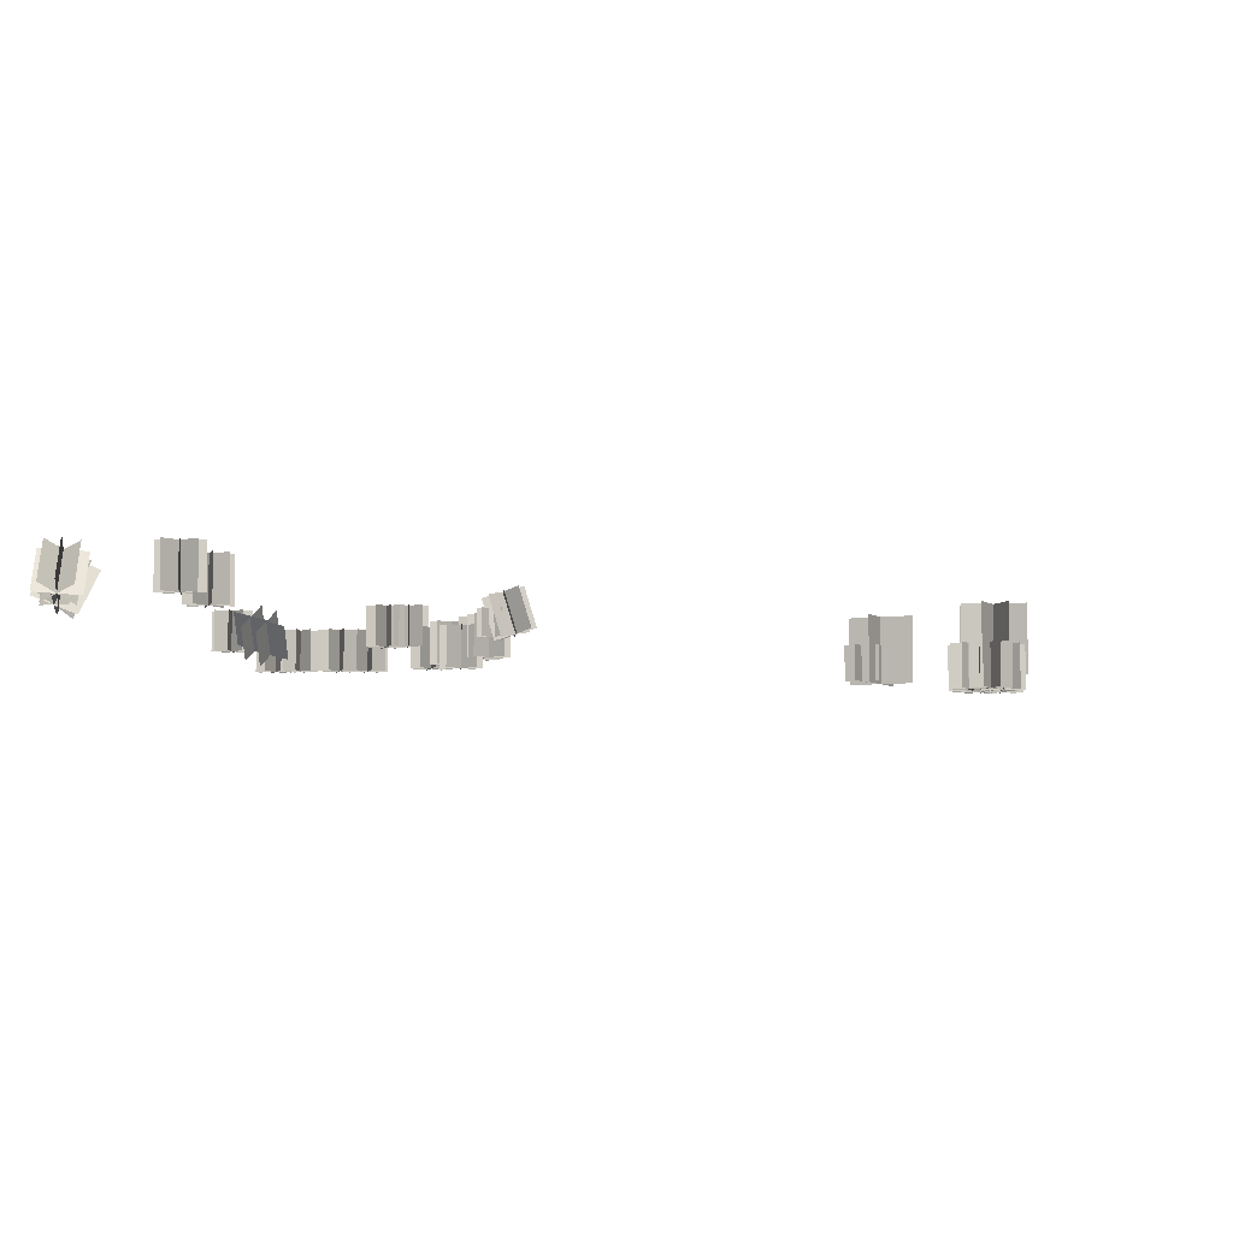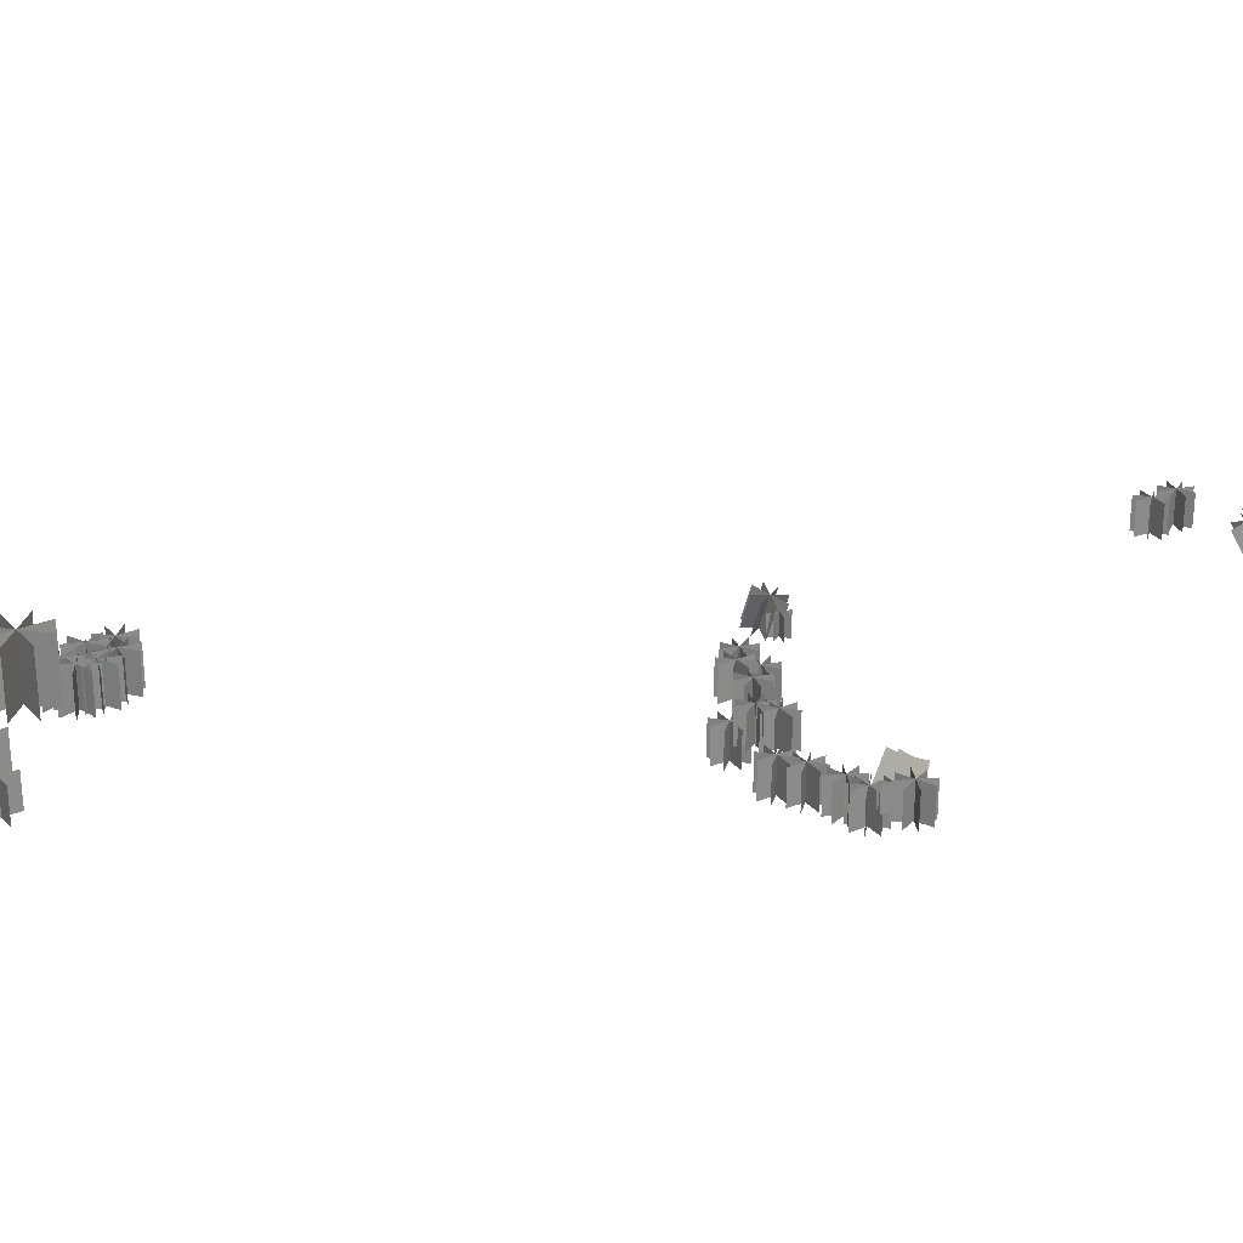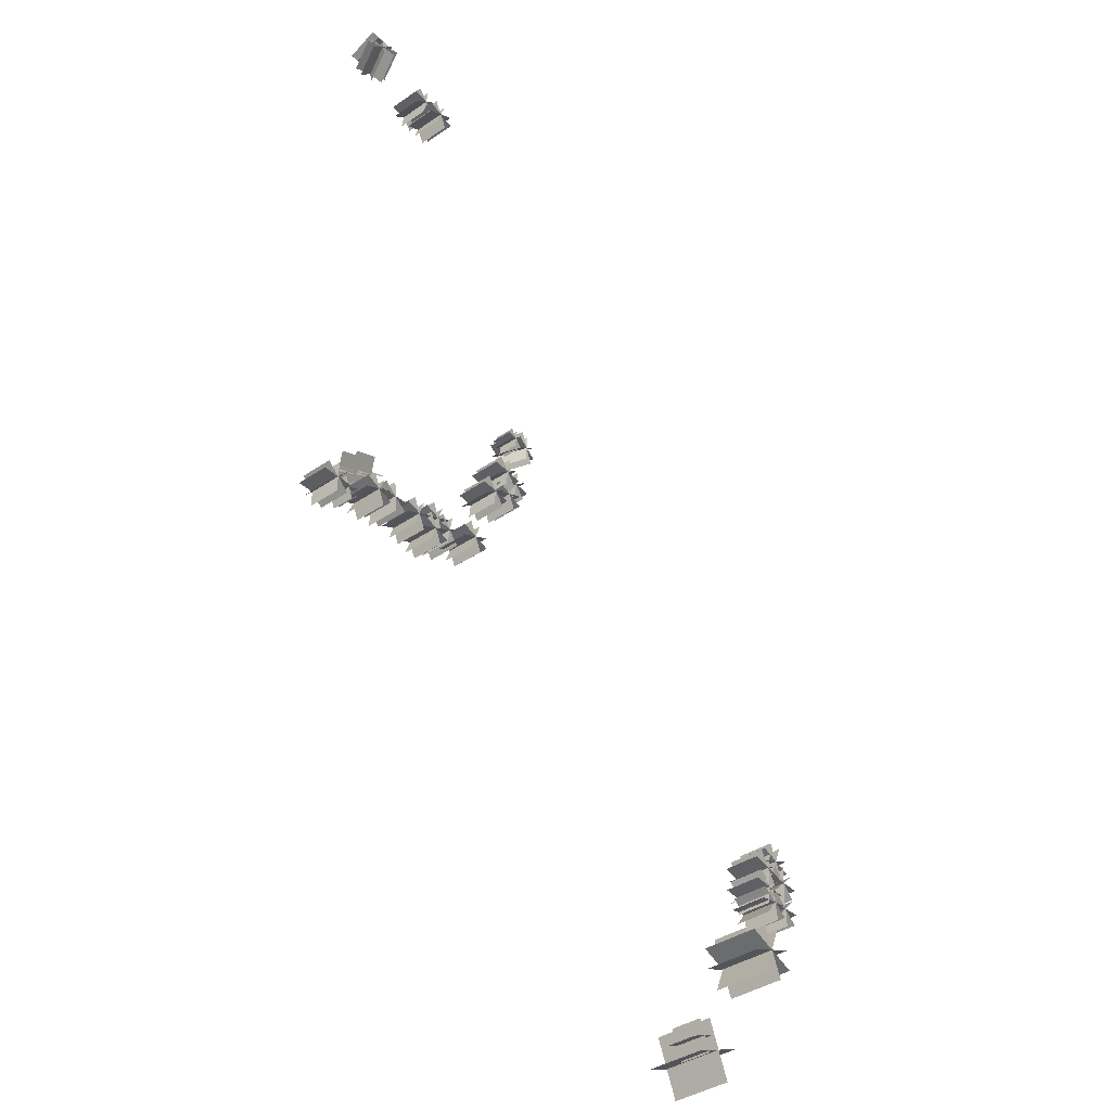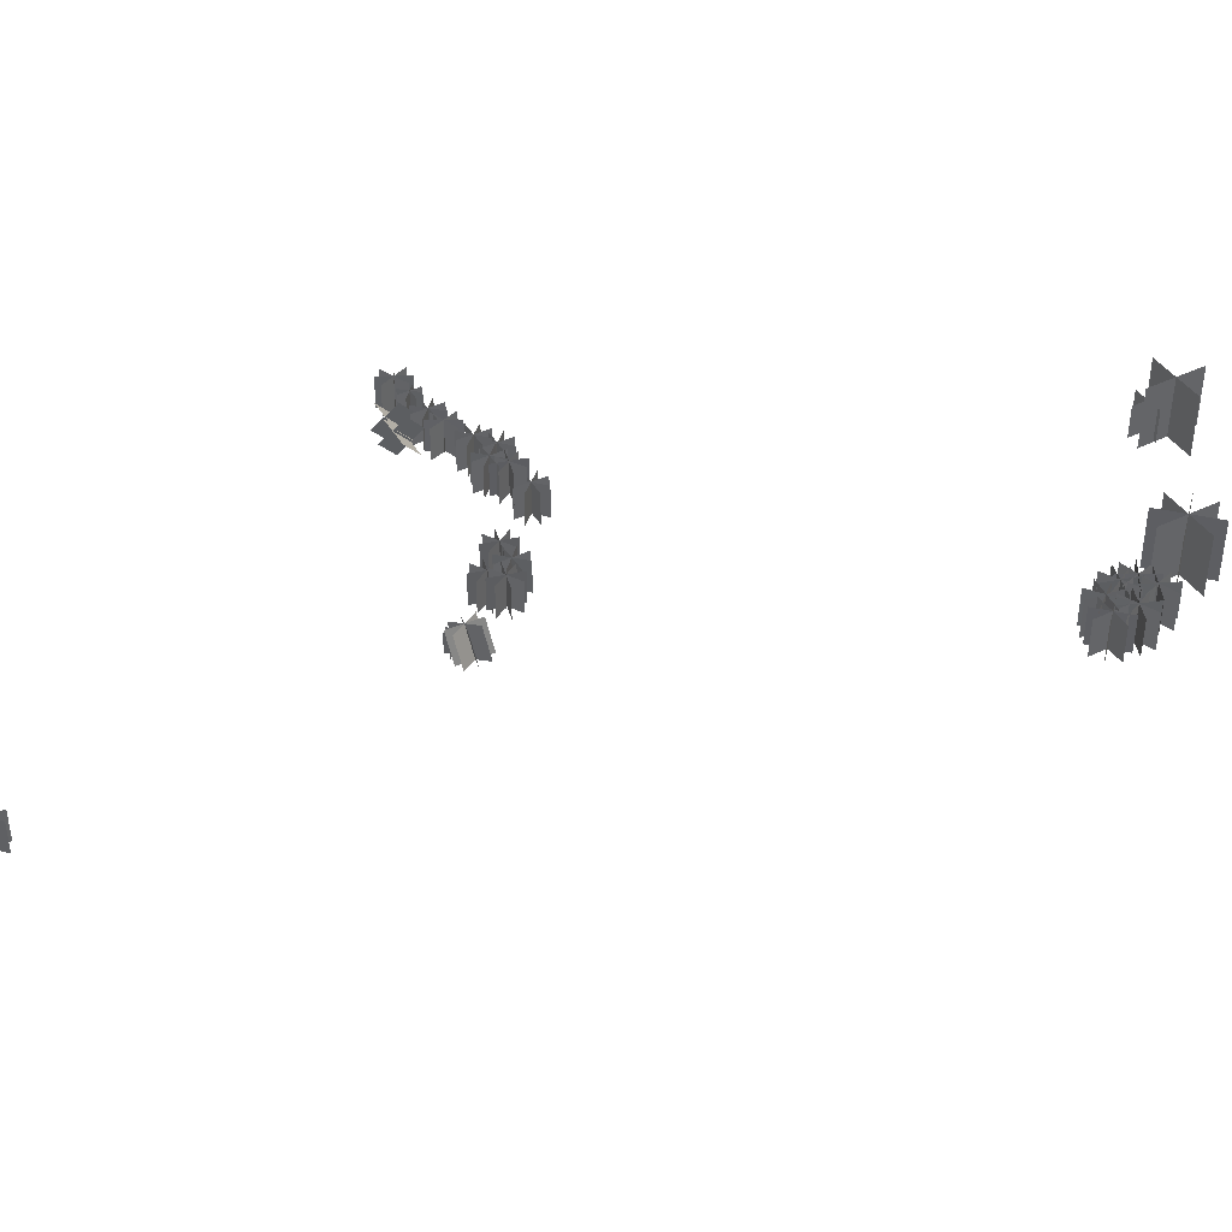
<metadata>
{"format":"obj","ext":"obj","renderer":"f3d","projection":"perspective","resolution":1024,"background":"white","views":[{"elev":-5.8,"azim":3.2,"up":"+Y"},{"elev":26.9,"azim":-145.7,"up":"+Y"},{"elev":-38.8,"azim":-49.4,"up":"+Z"},{"elev":41.6,"azim":37.4,"up":"+Y"}]}
</metadata>
<code>
o Plane.006_Plane.005
v 0.1715 -0.09478 -7.857
v 1.025 -0.09478 -7.857
v 0.1715 0.7592 -7.857
v 1.025 0.7592 -7.857
v 0.5985 -0.09478 -8.284
v 0.5985 -0.09478 -7.43
v 0.5985 0.7592 -8.284
v 0.5985 0.7592 -7.43
v 0.7552 -0.02557 -7.969
v 1.302 -0.02557 -7.745
v 0.7552 0.5651 -7.969
v 1.302 0.5651 -7.745
v 1.14 -0.02557 -8.13
v 0.9168 -0.02557 -7.584
v 1.14 0.5651 -8.13
v 0.9168 0.5651 -7.584
v 0.79 0.01162 -7.541
v 1.58 -0.2007 -7.297
v 0.79 0.6557 -6.98
v 1.58 0.4434 -6.736
v 1.347 0.165 -7.717
v 1.024 -0.354 -7.121
v 1.347 0.8091 -7.156
v 1.024 0.2901 -6.56
v 3.569 -0.09478 -7.144
v 4.359 -0.09478 -6.821
v 3.569 0.7592 -7.144
v 4.359 0.7592 -6.821
v 4.126 -0.09478 -7.377
v 3.802 -0.09478 -6.587
v 4.126 0.7592 -7.377
v 3.802 0.7592 -6.587
v 3.987 -0.08335 -7.009
v 4.829 -0.08335 -7.148
v 3.987 0.7707 -7.009
v 4.829 0.7707 -7.148
v 4.339 -0.08335 -7.5
v 4.477 -0.08335 -6.657
v 4.339 0.7707 -7.5
v 4.477 0.7707 -6.657
v 13.56 -0.04647 -17.09
v 14.35 -0.04647 -16.76
v 13.56 0.8075 -17.09
v 14.35 0.8075 -16.76
v 14.11 -0.04647 -17.32
v 13.79 -0.04647 -16.53
v 14.11 0.8075 -17.32
v 13.79 0.8075 -16.53
v 16.08 -0.2026 -13.74
v 17.56 -0.2026 -13.13
v 16.08 1.397 -13.74
v 17.56 1.397 -13.13
v 17.12 -0.2026 -14.18
v 16.52 -0.2026 -12.7
v 17.12 1.397 -14.18
v 16.52 1.397 -12.7
v 13.67 -0.1013 -17.45
v 15.15 -0.1013 -16.84
v 13.67 1.498 -17.45
v 15.15 1.498 -16.84
v 14.72 -0.1013 -17.89
v 14.11 -0.1013 -16.41
v 14.72 1.498 -17.89
v 14.11 1.498 -16.41
v 5.674 -0.5228 -5.26
v 6.465 -0.5228 -4.937
v 5.674 0.3312 -5.26
v 6.465 0.3312 -4.937
v 6.231 -0.5228 -5.494
v 5.908 -0.5228 -4.703
v 6.231 0.3312 -5.494
v 5.908 0.3312 -4.703
v 1.125 -0.12 -7.389
v 1.915 -0.3323 -7.145
v 1.125 0.5241 -6.828
v 1.915 0.3118 -6.585
v 1.682 0.03334 -7.565
v 1.359 -0.4857 -6.969
v 1.682 0.6774 -7.005
v 1.359 0.1584 -6.408
v 1.14 -0.5226 -8.019
v 1.931 -0.5226 -7.695
v 1.14 0.3315 -8.019
v 1.931 0.3315 -7.695
v 1.697 -0.5226 -8.252
v 1.374 -0.5226 -7.462
v 1.697 0.3315 -8.252
v 1.374 0.3315 -7.462
v 1.361 -0.5226 -8.247
v 1.711 -0.5226 -7.468
v 1.361 0.3315 -8.247
v 1.711 0.3315 -7.468
v 1.925 -0.5226 -8.032
v 1.146 -0.5226 -7.682
v 1.925 0.3315 -8.032
v 1.146 0.3315 -7.682
v 1.795 -0.5226 -8.075
v 2.339 -0.5226 -7.417
v 1.795 0.3315 -8.075
v 2.339 0.3315 -7.417
v 2.396 -0.5226 -8.018
v 1.738 -0.5226 -7.474
v 2.396 0.3315 -8.018
v 1.738 0.3315 -7.474
v 2.097 -0.5226 -8.172
v 2.037 -0.5226 -7.32
v 2.097 0.3315 -8.172
v 2.037 0.3315 -7.32
v 2.493 -0.5226 -7.716
v 1.641 -0.5226 -7.775
v 2.493 0.3315 -7.716
v 1.641 0.3315 -7.775
v 2.751 -0.5226 -8.149
v 3.035 -0.5226 -7.343
v 2.751 0.3315 -8.149
v 3.035 0.3315 -7.343
v 3.296 -0.5226 -7.887
v 2.49 -0.5226 -7.604
v 3.296 0.3315 -7.887
v 2.49 0.3315 -7.604
v 3.068 -0.5226 -8.135
v 2.718 -0.5226 -7.356
v 3.068 0.3315 -8.135
v 2.718 0.3315 -7.356
v 3.283 -0.5226 -7.571
v 2.504 -0.5226 -7.921
v 3.283 0.3315 -7.571
v 2.504 0.3315 -7.921
v 4.722 -0.5226 -7.638
v 5.005 -0.5226 -6.833
v 4.722 0.3315 -7.638
v 5.005 0.3315 -6.833
v 5.266 -0.5226 -7.377
v 4.461 -0.5226 -7.094
v 5.266 0.3315 -7.377
v 4.461 0.3315 -7.094
v 5.038 -0.5226 -7.625
v 4.689 -0.5226 -6.846
v 5.038 0.3315 -7.625
v 4.689 0.3315 -6.846
v 5.253 -0.5226 -7.06
v 4.474 -0.5226 -7.41
v 5.253 0.3315 -7.06
v 4.474 0.3315 -7.41
v 3.326 -0.5226 -8.236
v 3.61 -0.5226 -7.431
v 3.326 0.3315 -8.236
v 3.61 0.3315 -7.431
v 3.871 -0.5226 -7.975
v 3.065 -0.5226 -7.692
v 3.871 0.3315 -7.975
v 3.065 0.3315 -7.692
v 3.643 -0.5226 -8.223
v 3.293 -0.5226 -7.444
v 3.643 0.3315 -8.223
v 3.293 0.3315 -7.444
v 3.858 -0.5226 -7.659
v 3.079 -0.5226 -8.009
v 3.858 0.3315 -7.659
v 3.079 0.3315 -8.009
v 4.072 -0.08335 -7.342
v 4.744 -0.08335 -6.815
v 4.072 0.7707 -7.342
v 4.744 0.7707 -6.815
v 4.671 -0.08335 -7.415
v 4.145 -0.08335 -6.742
v 4.671 0.7707 -7.415
v 4.145 0.7707 -6.742
v 3.805 -0.09478 -7.378
v 4.123 -0.09478 -6.586
v 3.805 0.7592 -7.378
v 4.123 0.7592 -6.586
v 4.36 -0.09478 -7.141
v 3.568 -0.09478 -6.823
v 4.36 0.7592 -7.141
v 3.568 0.7592 -6.823
v 0.7617 -0.02557 -7.731
v 1.295 -0.02557 -7.983
v 0.7617 0.5651 -7.731
v 1.295 0.5651 -7.983
v 0.9021 -0.02557 -8.124
v 1.155 -0.02557 -7.59
v 0.9021 0.5651 -8.124
v 1.155 0.5651 -7.59
v 0.2784 -0.09478 -7.574
v 0.9186 -0.09478 -8.14
v 0.2784 0.7592 -7.574
v 0.9186 0.7592 -8.14
v 0.3158 -0.09478 -8.177
v 0.8811 -0.09478 -7.537
v 0.3158 0.7592 -8.177
v 0.8811 0.7592 -7.537
v 5.677 -0.5228 -4.932
v 6.463 -0.5228 -5.266
v 5.677 0.3312 -4.932
v 6.463 0.3312 -5.266
v 5.903 -0.5228 -5.492
v 6.237 -0.5228 -4.706
v 5.903 0.3312 -5.492
v 6.237 0.3312 -4.706
v 16.52 -0.2026 -14.18
v 17.12 -0.2026 -12.7
v 16.52 1.397 -14.18
v 17.12 1.397 -12.7
v 17.56 -0.2026 -13.74
v 16.08 -0.2026 -13.13
v 17.56 1.397 -13.74
v 16.08 1.397 -13.13
v 16.13 -0.6687 -11.26
v 17.06 -0.6687 -10.89
v 16.13 0.3333 -11.26
v 17.06 0.3333 -10.89
v 16.78 -0.6687 -11.54
v 16.4 -0.6687 -10.61
v 16.78 0.3333 -11.54
v 16.4 0.3333 -10.61
v 16.4 -0.6687 -11.54
v 16.78 -0.6687 -10.61
v 16.4 0.3333 -11.54
v 16.78 0.3333 -10.61
v 17.06 -0.6687 -11.26
v 16.13 -0.6687 -10.88
v 17.06 0.3333 -11.26
v 16.13 0.3333 -10.88
v 15.74 -0.6687 -11.31
v 16.71 -0.6687 -11.57
v 15.74 0.3333 -11.31
v 16.71 0.3333 -11.57
v 16.09 -0.6687 -11.92
v 16.35 -0.6687 -10.95
v 16.09 0.3333 -11.92
v 16.35 0.3333 -10.95
v 15.79 -0.6687 -11.69
v 16.65 -0.6687 -11.18
v 15.79 0.3333 -11.69
v 16.65 0.3333 -11.18
v 16.48 -0.6687 -11.87
v 15.97 -0.6687 -11.01
v 16.48 0.3333 -11.87
v 15.97 0.3333 -11.01
v 15.91 -0.6687 -11.61
v 16.53 -0.6687 -12.39
v 15.91 0.3333 -11.61
v 16.53 0.3333 -12.39
v 15.83 -0.6687 -12.31
v 16.61 -0.6687 -11.69
v 15.83 0.3333 -12.31
v 16.61 0.3333 -11.69
v 15.72 -0.6687 -11.95
v 16.72 -0.6687 -12.05
v 15.72 0.3333 -11.95
v 16.72 0.3333 -12.05
v 16.17 -0.6687 -12.5
v 16.27 -0.6687 -11.5
v 16.17 0.3333 -12.5
v 16.27 0.3333 -11.5
v 15.93 -0.6687 -12.45
v 16.92 -0.6687 -12.3
v 15.93 0.3333 -12.45
v 16.92 0.3333 -12.3
v 16.5 -0.6687 -12.87
v 16.35 -0.6687 -11.88
v 16.5 0.3333 -12.87
v 16.35 0.3333 -11.88
v 16.13 -0.6687 -12.78
v 16.72 -0.6687 -11.97
v 16.13 0.3333 -12.78
v 16.72 0.3333 -11.97
v 16.83 -0.6687 -12.67
v 16.02 -0.6687 -12.08
v 16.83 0.3333 -12.67
v 16.02 0.3333 -12.08
v 16.55 -0.6687 -12.74
v 17.22 -0.6687 -12
v 16.55 0.3333 -12.74
v 17.22 0.3333 -12
v 17.25 -0.6687 -12.71
v 16.51 -0.6687 -12.04
v 17.25 0.3333 -12.71
v 16.51 0.3333 -12.04
v 16.91 -0.6687 -12.87
v 16.86 -0.6687 -11.87
v 16.91 0.3333 -12.87
v 16.86 0.3333 -11.87
v 17.38 -0.6687 -12.35
v 16.38 -0.6687 -12.4
v 17.38 0.3333 -12.35
v 16.38 0.3333 -12.4
v 16.87 -0.6687 -12.1
v 16.9 -0.6687 -11.1
v 16.87 0.3333 -12.1
v 16.9 0.3333 -11.1
v 17.38 -0.6687 -11.62
v 16.38 -0.6687 -11.58
v 17.38 0.3333 -11.62
v 16.38 0.3333 -11.58
v 17.23 -0.6687 -11.96
v 16.54 -0.6687 -11.24
v 17.23 0.3333 -11.96
v 16.54 0.3333 -11.24
v 17.25 -0.6687 -11.25
v 16.52 -0.6687 -11.94
v 17.25 0.3333 -11.25
v 16.52 0.3333 -11.94
v 5.887 -0.5228 -4.558
v 6.734 -0.5228 -4.67
v 5.887 0.3312 -4.558
v 6.734 0.3312 -4.67
v 6.255 -0.5228 -5.038
v 6.367 -0.5228 -4.191
v 6.255 0.3312 -5.038
v 6.367 0.3312 -4.191
v 6.053 -0.5228 -4.274
v 6.569 -0.5228 -4.955
v 6.053 0.3312 -4.274
v 6.569 0.3312 -4.955
v 5.971 -0.5228 -4.872
v 6.651 -0.5228 -4.356
v 5.971 0.3312 -4.872
v 6.651 0.3312 -4.356
v 5.061 -0.5904 -5.368
v 5.908 -0.5904 -5.48
v 5.061 0.2636 -5.368
v 5.908 0.2636 -5.48
v 5.428 -0.5904 -5.847
v 5.541 -0.5904 -5.001
v 5.428 0.2636 -5.847
v 5.541 0.2636 -5.001
v 5.227 -0.5904 -5.084
v 5.743 -0.5904 -5.764
v 5.227 0.2636 -5.084
v 5.743 0.2636 -5.764
v 5.144 -0.5904 -5.682
v 5.825 -0.5904 -5.166
v 5.144 0.2636 -5.682
v 5.825 0.2636 -5.166
v 5.336 -0.7326 -4.624
v 6.183 -0.7326 -4.737
v 5.336 0.1214 -4.624
v 6.183 0.1214 -4.737
v 5.703 -0.7326 -5.104
v 5.815 -0.7326 -4.257
v 5.703 0.1214 -5.104
v 5.815 0.1214 -4.257
v 5.501 -0.7326 -4.34
v 6.017 -0.7326 -5.021
v 5.501 0.1214 -4.34
v 6.017 0.1214 -5.021
v 5.419 -0.7326 -4.939
v 6.1 -0.7326 -4.423
v 5.419 0.1214 -4.939
v 6.1 0.1214 -4.423
v 6.268 -0.2964 -2.732
v 6.814 -0.2964 -2.804
v 6.268 0.2542 -2.732
v 6.814 0.2542 -2.804
v 6.505 -0.2964 -3.041
v 6.577 -0.2964 -2.495
v 6.505 0.2542 -3.041
v 6.577 0.2542 -2.495
v 6.374 -0.2964 -2.549
v 6.707 -0.2964 -2.987
v 6.374 0.2542 -2.549
v 6.707 0.2542 -2.987
v 6.321 -0.2964 -2.934
v 6.76 -0.2964 -2.602
v 6.321 0.2542 -2.934
v 6.76 0.2542 -2.602
v 6.605 -0.3729 -2.707
v 7.415 -0.1266 -2.819
v 6.356 0.4441 -2.707
v 7.166 0.6904 -2.819
v 6.956 -0.2661 -3.186
v 7.064 -0.2334 -2.34
v 6.708 0.551 -3.186
v 6.815 0.5836 -2.34
v 6.763 -0.3249 -2.423
v 7.257 -0.1747 -3.103
v 6.515 0.4922 -2.423
v 7.008 0.6424 -3.103
v 6.684 -0.3488 -3.021
v 7.335 -0.1508 -2.505
v 6.436 0.4683 -3.021
v 7.087 0.6663 -2.505
v 2.021 -0.4598 6.833
v 2.867 -0.4598 6.721
v 2.021 0.3942 6.833
v 2.867 0.3942 6.721
v 2.388 -0.4598 6.354
v 2.5 -0.4598 7.201
v 2.388 0.3942 6.354
v 2.5 0.3942 7.201
v 2.186 -0.4598 7.118
v 2.702 -0.4598 6.437
v 2.186 0.3942 7.118
v 2.702 0.3942 6.437
v 2.104 -0.4598 6.519
v 2.784 -0.4598 7.035
v 2.104 0.3942 6.519
v 2.784 0.3942 7.035
v 0.1995 -0.5214 7.596
v 1.046 -0.5745 7.497
v 0.1995 0.2309 7.191
v 1.046 0.1777 7.092
v 0.5666 -0.7483 7.173
v 0.6789 -0.3476 7.919
v 0.5666 0.003919 6.769
v 0.6789 0.4047 7.515
v 0.3647 -0.3869 7.846
v 0.8808 -0.709 7.247
v 0.3647 0.3654 7.442
v 0.8808 0.04325 6.842
v 0.2826 -0.6701 7.319
v 0.963 -0.4258 7.774
v 0.2826 0.08214 6.915
v 0.963 0.3265 7.369
v 0.1554 -0.6556 6.809
v 0.7846 -0.7087 7.384
v 0.4609 0.09669 6.544
v 1.09 0.04353 7.119
v 0.715 -0.8825 6.81
v 0.2251 -0.4818 7.383
v 1.02 -0.1303 6.545
v 0.5305 0.2705 7.119
v 0.07456 -0.5211 7.098
v 0.8655 -0.8432 7.095
v 0.38 0.2312 6.833
v 1.171 -0.09094 6.831
v 0.419 -0.8043 6.691
v 0.5211 -0.56 7.503
v 0.7244 -0.05205 6.426
v 0.8266 0.1923 7.238
v 2.465 -0.6438 6.29
v 3.233 -0.6438 6.663
v 2.465 0.2102 6.29
v 3.233 0.2102 6.663
v 3.036 -0.6438 6.093
v 2.662 -0.6438 6.86
v 3.036 0.2102 6.093
v 2.662 0.2102 6.86
v 2.446 -0.6438 6.618
v 3.252 -0.6438 6.335
v 2.446 0.2102 6.618
v 3.252 0.2102 6.335
v 2.708 -0.6438 6.074
v 2.991 -0.6438 6.879
v 2.708 0.2102 6.074
v 2.991 0.2102 6.879
f 2 3 1
f 6 7 5
f 10 11 9
f 14 15 13
f 18 19 17
f 21 24 23
f 26 27 25
f 30 31 29
f 34 35 33
f 38 39 37
f 42 43 41
f 46 47 45
f 50 51 49
f 54 55 53
f 58 59 57
f 62 63 61
f 66 67 65
f 70 71 69
f 74 75 73
f 77 80 79
f 82 83 81
f 86 87 85
f 90 91 89
f 94 95 93
f 98 99 97
f 102 103 101
f 106 107 105
f 110 111 109
f 114 115 113
f 118 119 117
f 122 123 121
f 126 127 125
f 130 131 129
f 134 135 133
f 138 139 137
f 142 143 141
f 146 147 145
f 150 151 149
f 154 155 153
f 158 159 157
f 162 163 161
f 166 167 165
f 170 171 169
f 174 175 173
f 178 179 177
f 182 183 181
f 186 187 185
f 190 191 189
f 194 195 193
f 198 199 197
f 202 203 201
f 206 207 205
f 210 211 209
f 214 215 213
f 218 219 217
f 222 223 221
f 226 227 225
f 230 231 229
f 234 235 233
f 238 239 237
f 242 243 241
f 246 247 245
f 250 251 249
f 254 255 253
f 258 259 257
f 262 263 261
f 266 267 265
f 270 271 269
f 274 275 273
f 278 279 277
f 282 283 281
f 286 287 285
f 290 291 289
f 294 295 293
f 298 299 297
f 302 303 301
f 306 307 305
f 310 311 309
f 314 315 313
f 318 319 317
f 322 323 321
f 326 327 325
f 330 331 329
f 334 335 333
f 338 339 337
f 342 343 341
f 346 347 345
f 350 351 349
f 354 355 353
f 358 359 357
f 362 363 361
f 366 367 365
f 370 371 369
f 373 376 375
f 378 379 377
f 381 384 383
f 386 387 385
f 390 391 389
f 394 395 393
f 398 399 397
f 402 403 401
f 405 408 407
f 409 412 411
f 414 415 413
f 418 419 417
f 421 424 423
f 425 428 427
f 430 431 429
f 434 435 433
f 438 439 437
f 442 443 441
f 446 447 445
f 2 4 3
f 6 8 7
f 10 12 11
f 14 16 15
f 18 20 19
f 21 22 24
f 26 28 27
f 30 32 31
f 34 36 35
f 38 40 39
f 42 44 43
f 46 48 47
f 50 52 51
f 54 56 55
f 58 60 59
f 62 64 63
f 66 68 67
f 70 72 71
f 74 76 75
f 77 78 80
f 82 84 83
f 86 88 87
f 90 92 91
f 94 96 95
f 98 100 99
f 102 104 103
f 106 108 107
f 110 112 111
f 114 116 115
f 118 120 119
f 122 124 123
f 126 128 127
f 130 132 131
f 134 136 135
f 138 140 139
f 142 144 143
f 146 148 147
f 150 152 151
f 154 156 155
f 158 160 159
f 162 164 163
f 166 168 167
f 170 172 171
f 174 176 175
f 178 180 179
f 182 184 183
f 186 188 187
f 190 192 191
f 194 196 195
f 198 200 199
f 202 204 203
f 206 208 207
f 210 212 211
f 214 216 215
f 218 220 219
f 222 224 223
f 226 228 227
f 230 232 231
f 234 236 235
f 238 240 239
f 242 244 243
f 246 248 247
f 250 252 251
f 254 256 255
f 258 260 259
f 262 264 263
f 266 268 267
f 270 272 271
f 274 276 275
f 278 280 279
f 282 284 283
f 286 288 287
f 290 292 291
f 294 296 295
f 298 300 299
f 302 304 303
f 306 308 307
f 310 312 311
f 314 316 315
f 318 320 319
f 322 324 323
f 326 328 327
f 330 332 331
f 334 336 335
f 338 340 339
f 342 344 343
f 346 348 347
f 350 352 351
f 354 356 355
f 358 360 359
f 362 364 363
f 366 368 367
f 370 372 371
f 373 374 376
f 378 380 379
f 381 382 384
f 386 388 387
f 390 392 391
f 394 396 395
f 398 400 399
f 402 404 403
f 405 406 408
f 409 410 412
f 414 416 415
f 418 420 419
f 421 422 424
f 425 426 428
f 430 432 431
f 434 436 435
f 438 440 439
f 442 444 443
f 446 448 447

</code>
